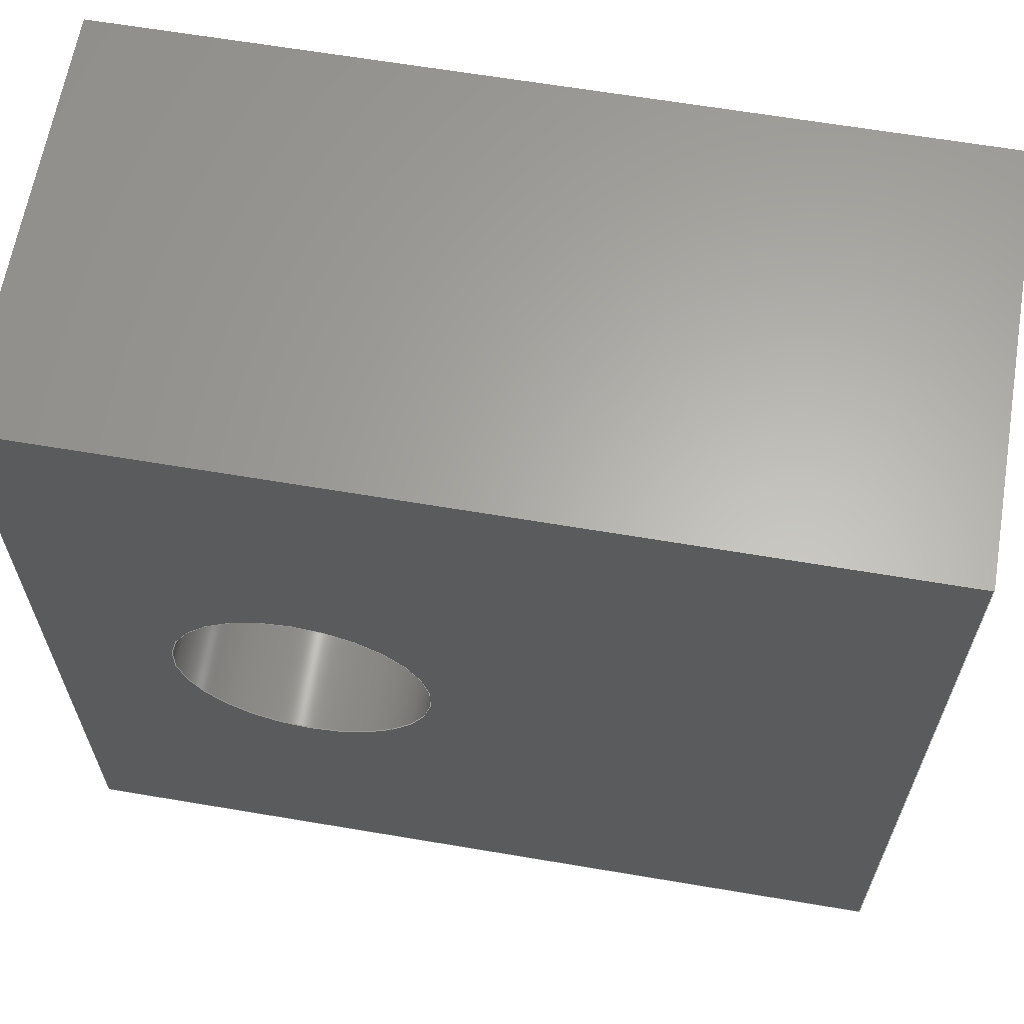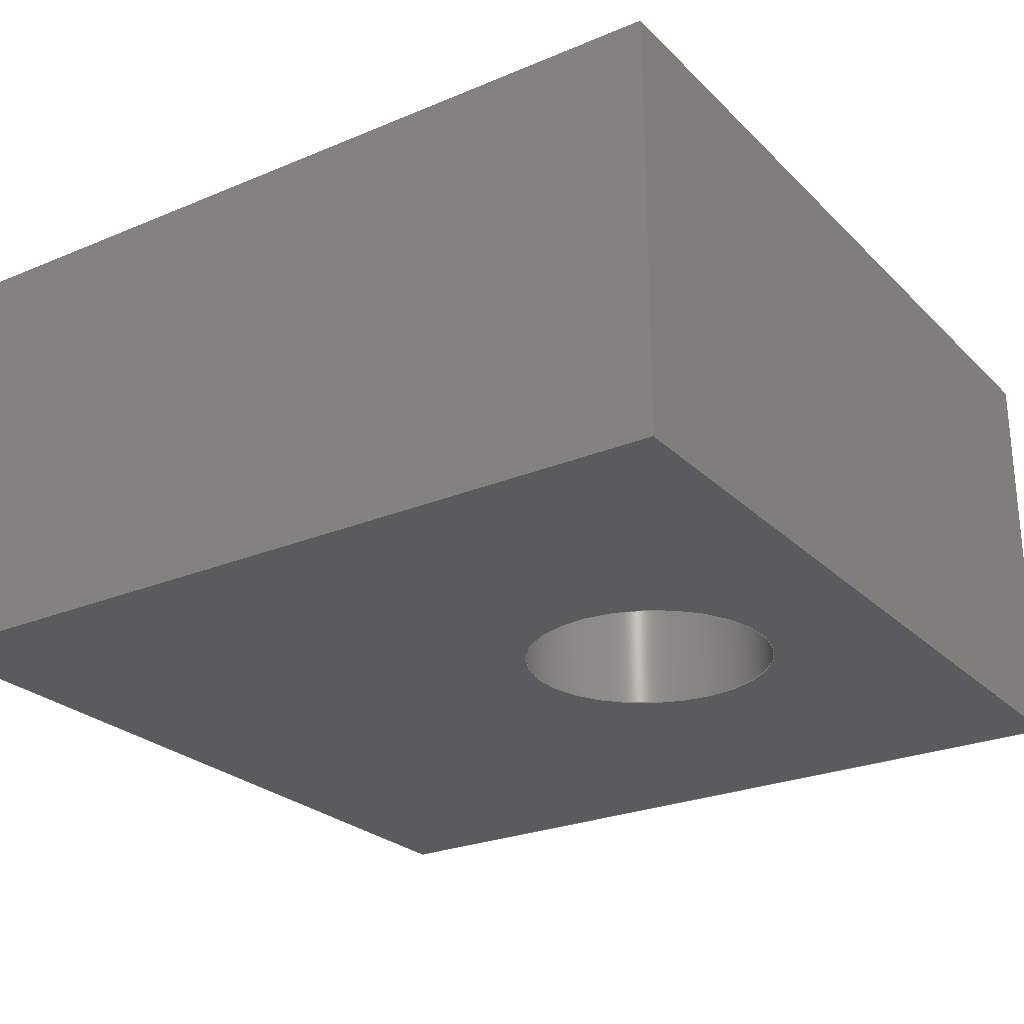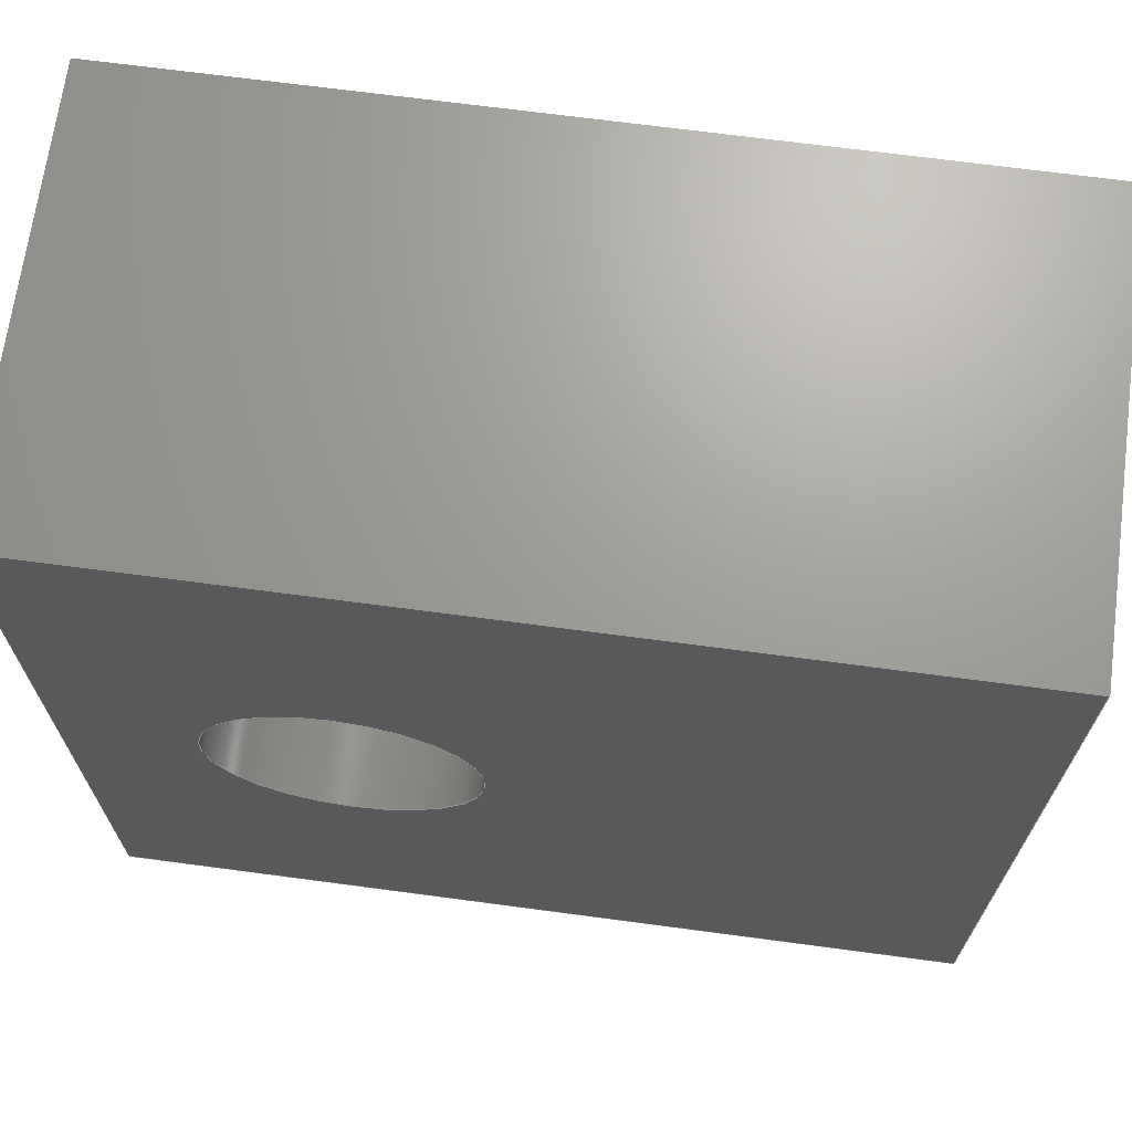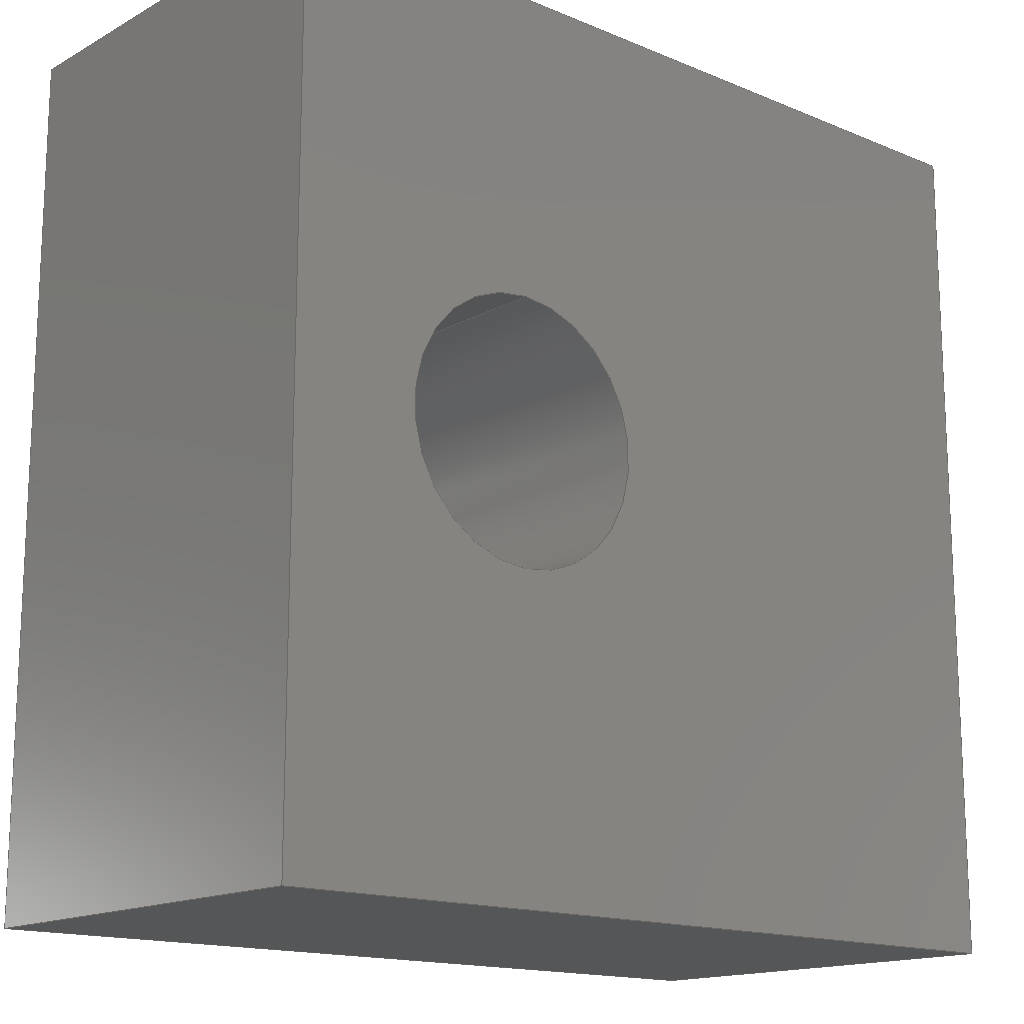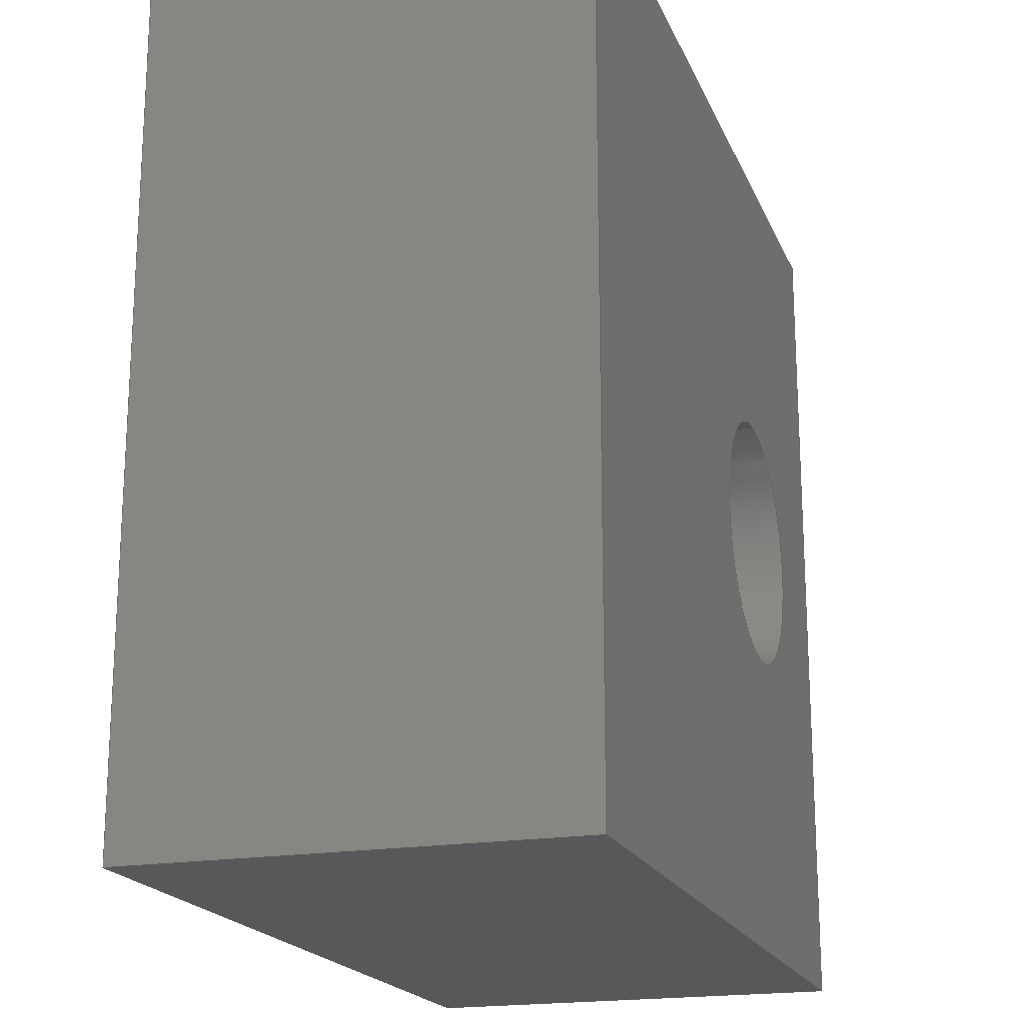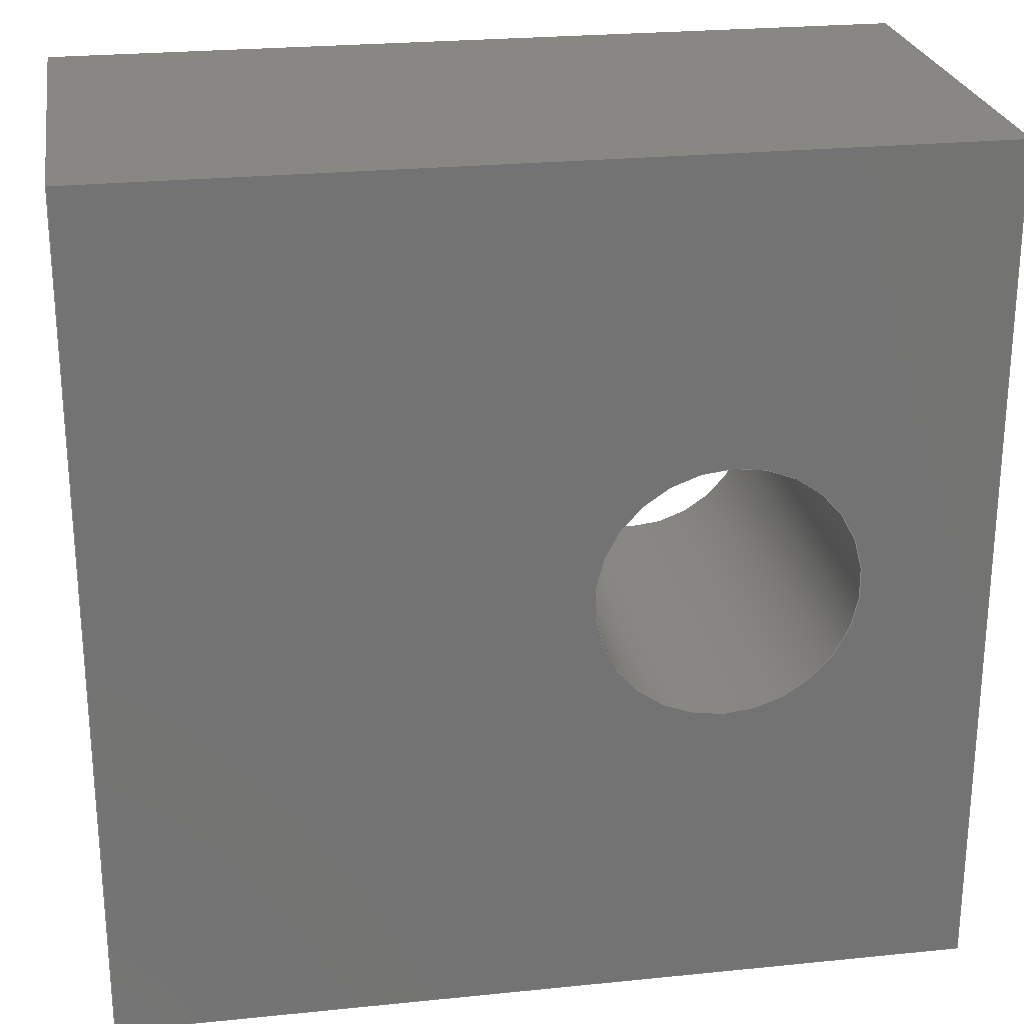
<metadata>
{"format":"step","ext":"stp","renderer":"f3d","projection":"perspective","resolution":1024,"background":"white","views":[{"elev":63.6,"azim":-170.3,"up":"+Z"},{"elev":-25.6,"azim":33.8,"up":"+Y"},{"elev":68.7,"azim":-172.4,"up":"+Z"},{"elev":-15.5,"azim":138.8,"up":"+Z"},{"elev":-19.3,"azim":-72.2,"up":"+Z"},{"elev":24.8,"azim":-9.4,"up":"+Z"}]}
</metadata>
<code>
ISO-10303-21;
DATA;
#1=PROPERTY_DEFINITION_REPRESENTATION(#5,#3);
#2=PROPERTY_DEFINITION_REPRESENTATION(#6,#4);
#3=REPRESENTATION('',(#7),#210);
#4=REPRESENTATION('',(#8),#210);
#5=PROPERTY_DEFINITION('pmi validation property','',#215);
#6=PROPERTY_DEFINITION('pmi validation property','',#215);
#7=VALUE_REPRESENTATION_ITEM('number of annotations',COUNT_MEASURE(0));
#8=VALUE_REPRESENTATION_ITEM('number of views',COUNT_MEASURE(0));
#9=SHAPE_REPRESENTATION_RELATIONSHIP('','',#134,#10);
#10=ADVANCED_BREP_SHAPE_REPRESENTATION('',(#132),#210);
#11=CYLINDRICAL_SURFACE('',#144,3);
#12=CIRCLE('',#138,3);
#13=CIRCLE('',#141,3);
#14=ORIENTED_EDGE('',*,*,#42,.T.);
#15=ORIENTED_EDGE('',*,*,#43,.F.);
#16=ORIENTED_EDGE('',*,*,#44,.F.);
#17=ORIENTED_EDGE('',*,*,#45,.T.);
#18=ORIENTED_EDGE('',*,*,#46,.F.);
#19=ORIENTED_EDGE('',*,*,#47,.T.);
#20=ORIENTED_EDGE('',*,*,#48,.F.);
#21=ORIENTED_EDGE('',*,*,#49,.F.);
#22=ORIENTED_EDGE('',*,*,#43,.T.);
#23=ORIENTED_EDGE('',*,*,#50,.T.);
#24=ORIENTED_EDGE('',*,*,#51,.F.);
#25=ORIENTED_EDGE('',*,*,#52,.F.);
#26=ORIENTED_EDGE('',*,*,#48,.T.);
#27=ORIENTED_EDGE('',*,*,#53,.F.);
#28=ORIENTED_EDGE('',*,*,#54,.T.);
#29=ORIENTED_EDGE('',*,*,#45,.F.);
#30=ORIENTED_EDGE('',*,*,#55,.F.);
#31=ORIENTED_EDGE('',*,*,#51,.T.);
#32=ORIENTED_EDGE('',*,*,#44,.T.);
#33=ORIENTED_EDGE('',*,*,#49,.T.);
#34=ORIENTED_EDGE('',*,*,#52,.T.);
#35=ORIENTED_EDGE('',*,*,#55,.T.);
#36=ORIENTED_EDGE('',*,*,#42,.F.);
#37=ORIENTED_EDGE('',*,*,#54,.F.);
#38=ORIENTED_EDGE('',*,*,#50,.F.);
#39=ORIENTED_EDGE('',*,*,#47,.F.);
#40=ORIENTED_EDGE('',*,*,#46,.T.);
#41=ORIENTED_EDGE('',*,*,#53,.T.);
#42=EDGE_CURVE('',#56,#57,#66,.T.);
#43=EDGE_CURVE('',#58,#57,#67,.T.);
#44=EDGE_CURVE('',#59,#58,#68,.T.);
#45=EDGE_CURVE('',#59,#56,#69,.T.);
#46=EDGE_CURVE('',#60,#60,#12,.F.);
#47=EDGE_CURVE('',#57,#61,#70,.T.);
#48=EDGE_CURVE('',#62,#61,#71,.T.);
#49=EDGE_CURVE('',#58,#62,#72,.T.);
#50=EDGE_CURVE('',#61,#63,#73,.T.);
#51=EDGE_CURVE('',#64,#63,#74,.T.);
#52=EDGE_CURVE('',#62,#64,#75,.T.);
#53=EDGE_CURVE('',#65,#65,#13,.T.);
#54=EDGE_CURVE('',#63,#56,#76,.T.);
#55=EDGE_CURVE('',#64,#59,#77,.T.);
#56=VERTEX_POINT('',#180);
#57=VERTEX_POINT('',#181);
#58=VERTEX_POINT('',#183);
#59=VERTEX_POINT('',#185);
#60=VERTEX_POINT('',#189);
#61=VERTEX_POINT('',#191);
#62=VERTEX_POINT('',#193);
#63=VERTEX_POINT('',#197);
#64=VERTEX_POINT('',#199);
#65=VERTEX_POINT('',#203);
#66=LINE('',#179,#78);
#67=LINE('',#182,#79);
#68=LINE('',#184,#80);
#69=LINE('',#186,#81);
#70=LINE('',#190,#82);
#71=LINE('',#192,#83);
#72=LINE('',#194,#84);
#73=LINE('',#196,#85);
#74=LINE('',#198,#86);
#75=LINE('',#200,#87);
#76=LINE('',#204,#88);
#77=LINE('',#205,#89);
#78=VECTOR('',#149,1000);
#79=VECTOR('',#150,1000);
#80=VECTOR('',#151,1000);
#81=VECTOR('',#152,1000);
#82=VECTOR('',#157,1000);
#83=VECTOR('',#158,1000);
#84=VECTOR('',#159,1000);
#85=VECTOR('',#162,1000);
#86=VECTOR('',#163,1000);
#87=VECTOR('',#164,1000);
#88=VECTOR('',#169,1000);
#89=VECTOR('',#170,1000);
#90=EDGE_LOOP('',(#14,#15,#16,#17));
#91=EDGE_LOOP('',(#18));
#92=EDGE_LOOP('',(#19,#20,#21,#22));
#93=EDGE_LOOP('',(#23,#24,#25,#26));
#94=EDGE_LOOP('',(#27));
#95=EDGE_LOOP('',(#28,#29,#30,#31));
#96=EDGE_LOOP('',(#32,#33,#34,#35));
#97=EDGE_LOOP('',(#36,#37,#38,#39));
#98=EDGE_LOOP('',(#40));
#99=EDGE_LOOP('',(#41));
#100=FACE_BOUND('',#90,.T.);
#101=FACE_BOUND('',#91,.T.);
#102=FACE_BOUND('',#92,.T.);
#103=FACE_BOUND('',#93,.T.);
#104=FACE_BOUND('',#94,.T.);
#105=FACE_BOUND('',#95,.T.);
#106=FACE_BOUND('',#96,.T.);
#107=FACE_BOUND('',#97,.T.);
#108=FACE_BOUND('',#98,.T.);
#109=FACE_BOUND('',#99,.T.);
#110=PLANE('',#136);
#111=PLANE('',#137);
#112=PLANE('',#139);
#113=PLANE('',#140);
#114=PLANE('',#142);
#115=PLANE('',#143);
#116=ADVANCED_FACE('',(#100),#110,.F.);
#117=ADVANCED_FACE('',(#101,#102),#111,.F.);
#118=ADVANCED_FACE('',(#103),#112,.F.);
#119=ADVANCED_FACE('',(#104,#105),#113,.F.);
#120=ADVANCED_FACE('',(#106),#114,.F.);
#121=ADVANCED_FACE('',(#107),#115,.T.);
#122=ADVANCED_FACE('',(#108,#109),#11,.F.);
#123=CLOSED_SHELL('',(#116,#117,#118,#119,#120,#121,#122));
#124=STYLED_ITEM('',(#125),#132);
#125=PRESENTATION_STYLE_ASSIGNMENT((#126));
#126=SURFACE_STYLE_USAGE(.BOTH.,#127);
#127=SURFACE_SIDE_STYLE('',(#128));
#128=SURFACE_STYLE_FILL_AREA(#129);
#129=FILL_AREA_STYLE('',(#130));
#130=FILL_AREA_STYLE_COLOUR('',#131);
#131=COLOUR_RGB('',0.6902,0.7529,0.8784);
#132=MANIFOLD_SOLID_BREP('Heatblock',#123);
#133=SHAPE_DEFINITION_REPRESENTATION(#215,#134);
#134=SHAPE_REPRESENTATION('Heatblock',(#135),#210);
#135=AXIS2_PLACEMENT_3D('',#177,#145,#146);
#136=AXIS2_PLACEMENT_3D('',#178,#147,#148);
#137=AXIS2_PLACEMENT_3D('',#187,#153,#154);
#138=AXIS2_PLACEMENT_3D('',#188,#155,#156);
#139=AXIS2_PLACEMENT_3D('',#195,#160,#161);
#140=AXIS2_PLACEMENT_3D('',#201,#165,#166);
#141=AXIS2_PLACEMENT_3D('',#202,#167,#168);
#142=AXIS2_PLACEMENT_3D('',#206,#171,#172);
#143=AXIS2_PLACEMENT_3D('',#207,#173,#174);
#144=AXIS2_PLACEMENT_3D('',#208,#175,#176);
#145=DIRECTION('',(0,0,1));
#146=DIRECTION('',(1,0,0));
#147=DIRECTION('',(1,0,0));
#148=DIRECTION('',(0,0,-1));
#149=DIRECTION('',(0,-1,0));
#150=DIRECTION('',(0,0,-1));
#151=DIRECTION('',(0,-1,0));
#152=DIRECTION('',(0,0,-1));
#153=DIRECTION('',(0,1,0));
#154=DIRECTION('',(0,0,1));
#155=DIRECTION('',(0,1,0));
#156=DIRECTION('',(0,0,1));
#157=DIRECTION('',(1,0,0));
#158=DIRECTION('',(0,0,-1));
#159=DIRECTION('',(1,0,0));
#160=DIRECTION('',(-1,0,0));
#161=DIRECTION('',(0,0,1));
#162=DIRECTION('',(0,1,0));
#163=DIRECTION('',(0,0,-1));
#164=DIRECTION('',(0,1,0));
#165=DIRECTION('',(0,-1,0));
#166=DIRECTION('',(0,0,-1));
#167=DIRECTION('',(0,1,0));
#168=DIRECTION('',(0,0,1));
#169=DIRECTION('',(-1,0,0));
#170=DIRECTION('',(-1,0,0));
#171=DIRECTION('',(0,0,-1));
#172=DIRECTION('',(-1,0,0));
#173=DIRECTION('',(0,0,-1));
#174=DIRECTION('',(-1,0,0));
#175=DIRECTION('',(0,1,0));
#176=DIRECTION('',(0,0,1));
#177=CARTESIAN_POINT('',(0,0,0));
#178=CARTESIAN_POINT('',(0,0,20));
#179=CARTESIAN_POINT('',(0,0,0));
#180=CARTESIAN_POINT('',(0,10,0));
#181=CARTESIAN_POINT('',(0,0,0));
#182=CARTESIAN_POINT('',(0,0,20));
#183=CARTESIAN_POINT('',(0,0,20));
#184=CARTESIAN_POINT('',(0,0,20));
#185=CARTESIAN_POINT('',(0,10,20));
#186=CARTESIAN_POINT('',(0,10,20));
#187=CARTESIAN_POINT('',(0,0,20));
#188=CARTESIAN_POINT('',(14,0,10));
#189=CARTESIAN_POINT('',(14,0,13));
#190=CARTESIAN_POINT('',(0,0,0));
#191=CARTESIAN_POINT('',(20,0,0));
#192=CARTESIAN_POINT('',(20,0,20));
#193=CARTESIAN_POINT('',(20,0,20));
#194=CARTESIAN_POINT('',(0,0,20));
#195=CARTESIAN_POINT('',(20,0,20));
#196=CARTESIAN_POINT('',(20,0,0));
#197=CARTESIAN_POINT('',(20,10,0));
#198=CARTESIAN_POINT('',(20,10,20));
#199=CARTESIAN_POINT('',(20,10,20));
#200=CARTESIAN_POINT('',(20,0,20));
#201=CARTESIAN_POINT('',(0,10,20));
#202=CARTESIAN_POINT('',(14,10,10));
#203=CARTESIAN_POINT('',(14,10,13));
#204=CARTESIAN_POINT('',(0,10,0));
#205=CARTESIAN_POINT('',(0,10,20));
#206=CARTESIAN_POINT('',(0,0,20));
#207=CARTESIAN_POINT('',(0,0,0));
#208=CARTESIAN_POINT('',(14,-8.485,10));
#209=MECHANICAL_DESIGN_GEOMETRIC_PRESENTATION_REPRESENTATION('',(#124),
#210);
#210=(
GEOMETRIC_REPRESENTATION_CONTEXT(3)
GLOBAL_UNCERTAINTY_ASSIGNED_CONTEXT((#211))
GLOBAL_UNIT_ASSIGNED_CONTEXT((#214,#213,#212))
REPRESENTATION_CONTEXT('Heatblock','TOP_LEVEL_ASSEMBLY_PART')
);
#211=UNCERTAINTY_MEASURE_WITH_UNIT(LENGTH_MEASURE(0.005),#214,
'DISTANCE_ACCURACY_VALUE','Maximum Tolerance applied to model');
#212=(
NAMED_UNIT(*)
SI_UNIT($,.STERADIAN.)
SOLID_ANGLE_UNIT()
);
#213=(
NAMED_UNIT(*)
PLANE_ANGLE_UNIT()
SI_UNIT($,.RADIAN.)
);
#214=(
LENGTH_UNIT()
NAMED_UNIT(*)
SI_UNIT(.MILLI.,.METRE.)
);
#215=PRODUCT_DEFINITION_SHAPE('','',#216);
#216=PRODUCT_DEFINITION('','',#218,#217);
#217=DESIGN_CONTEXT('',#224,'design');
#218=PRODUCT_DEFINITION_FORMATION_WITH_SPECIFIED_SOURCE('','',#220,
 .NOT_KNOWN.);
#219=PRODUCT_RELATED_PRODUCT_CATEGORY('','',(#220));
#220=PRODUCT('Heatblock','Heatblock','Heatblock',(#222));
#221=PRODUCT_CATEGORY('','');
#222=MECHANICAL_CONTEXT('',#224,'mechanical');
#223=APPLICATION_PROTOCOL_DEFINITION('international standard',
'config_control_design',2010,#224);
#224=APPLICATION_CONTEXT(
'configuration controlled 3D designs of mechanical parts and assemblie
s');
ENDSEC;
END-ISO-10303-21;

</code>
